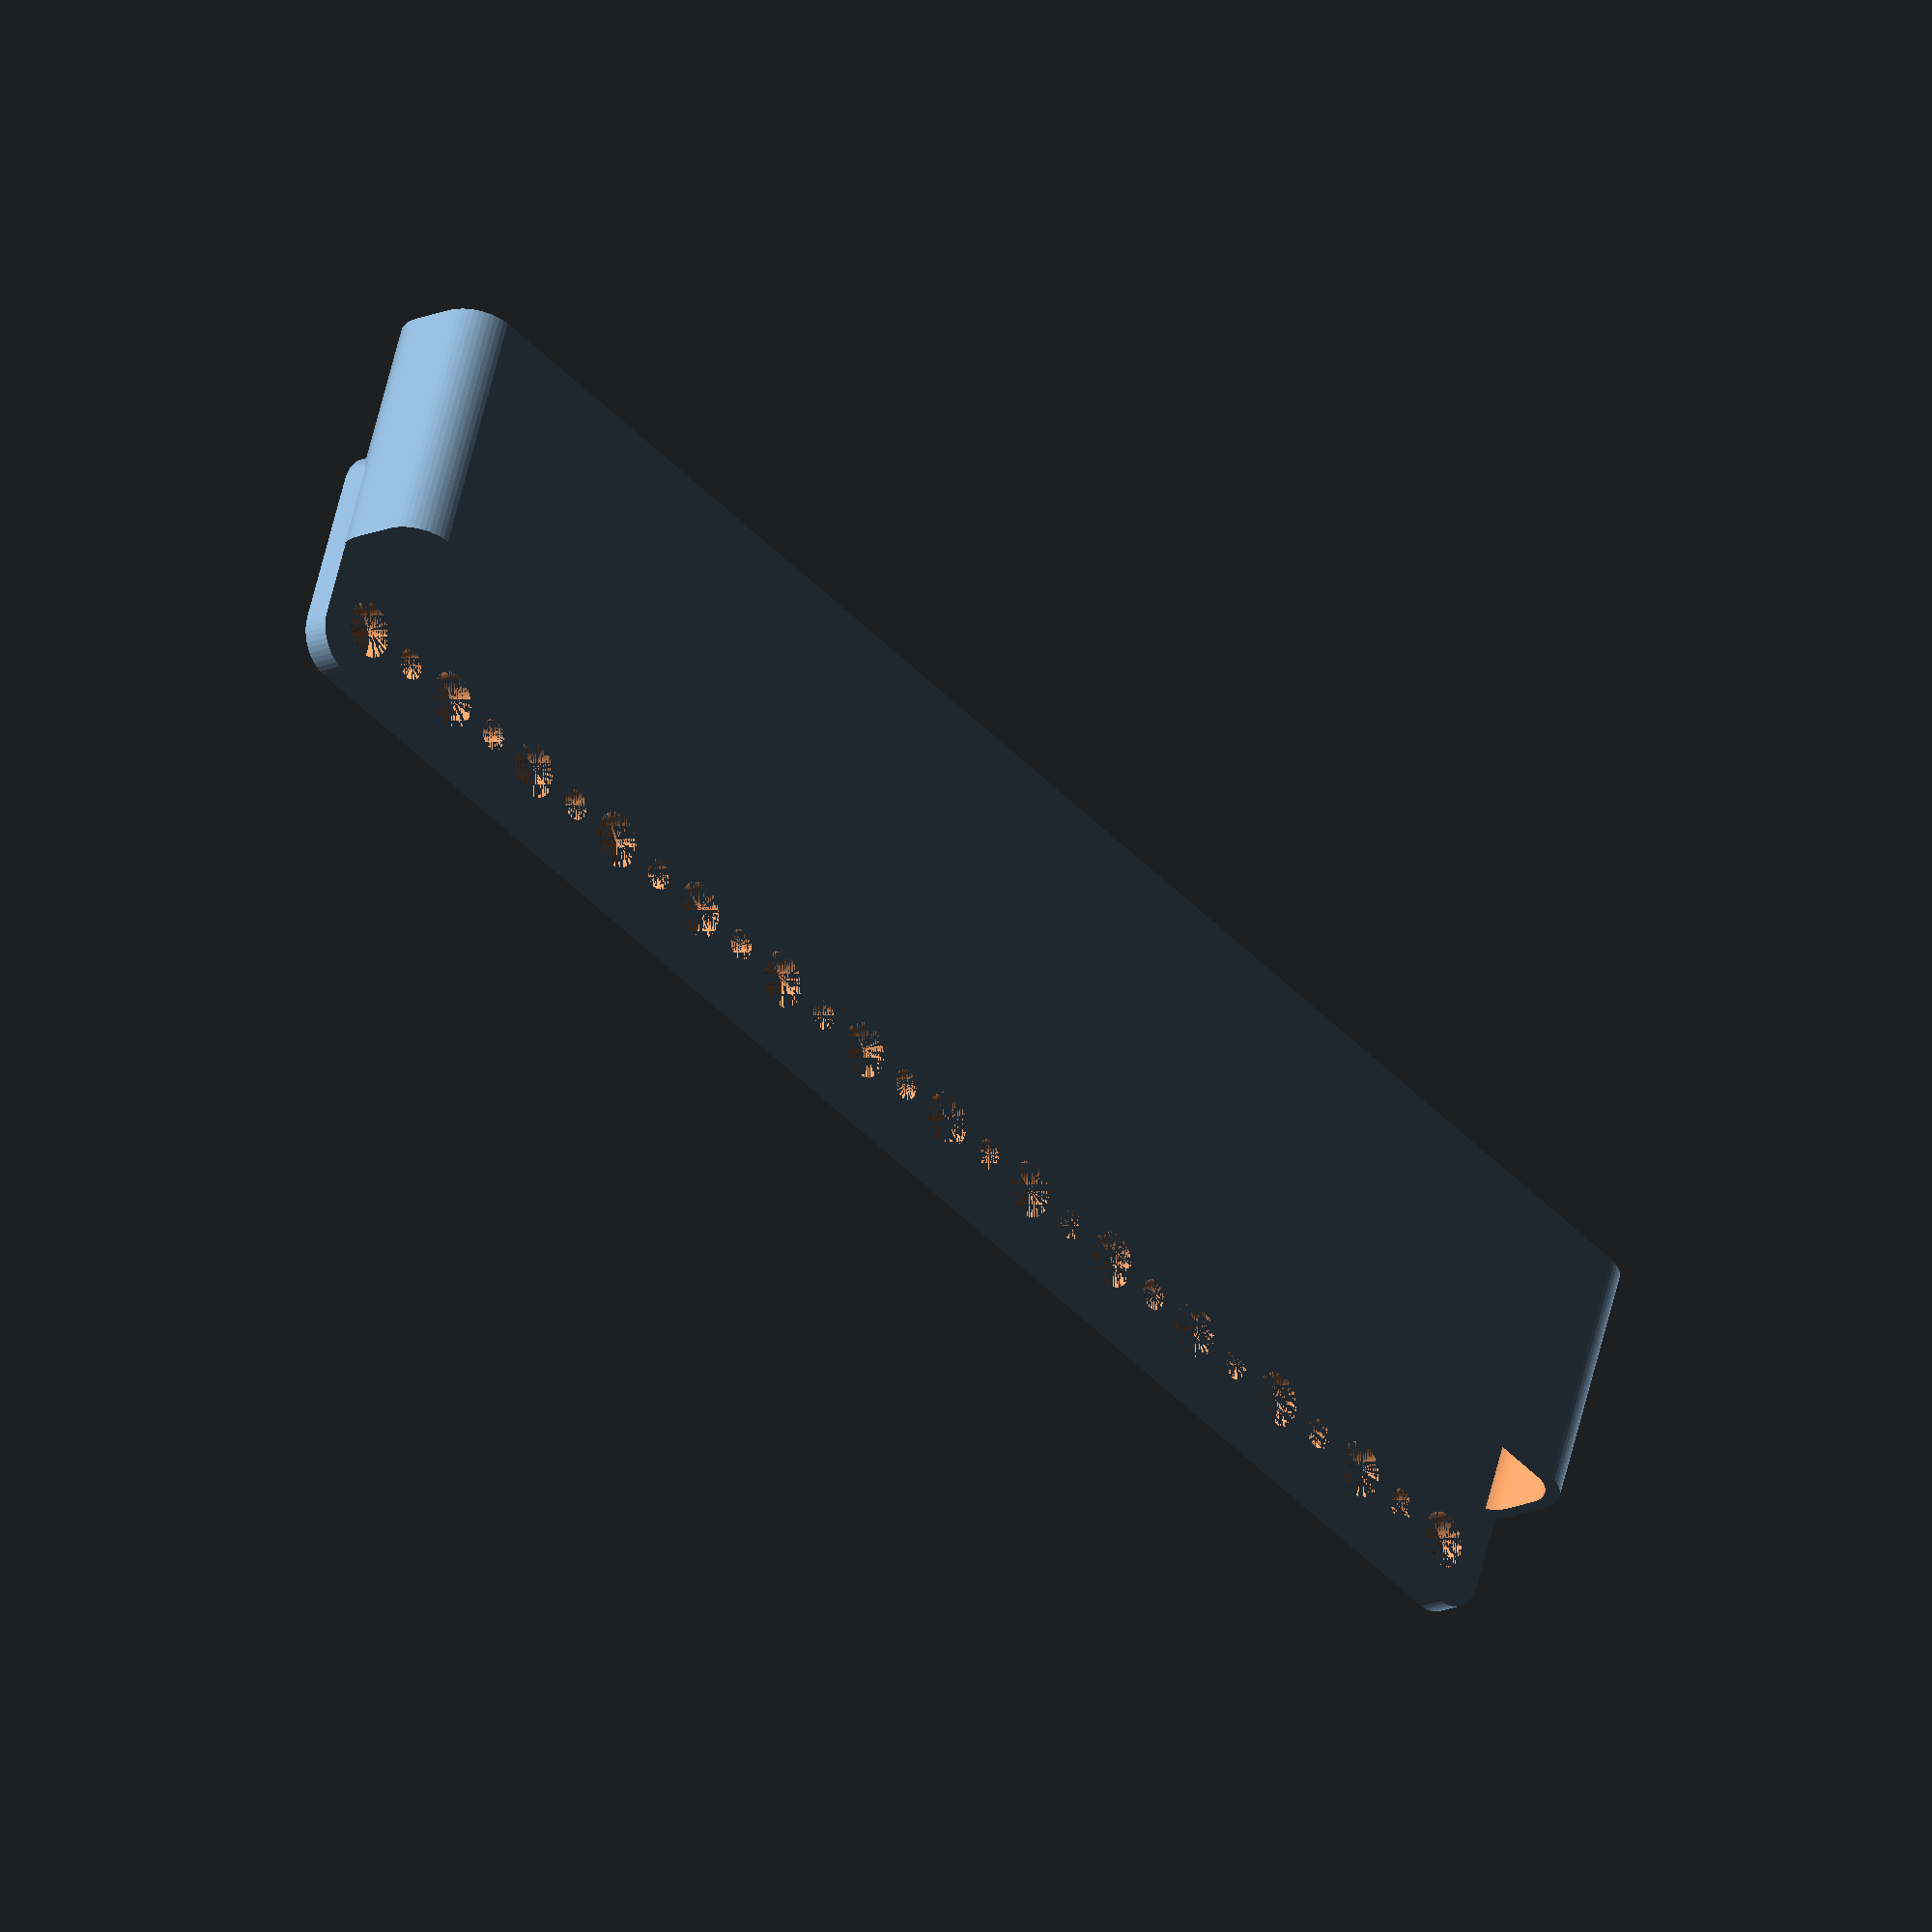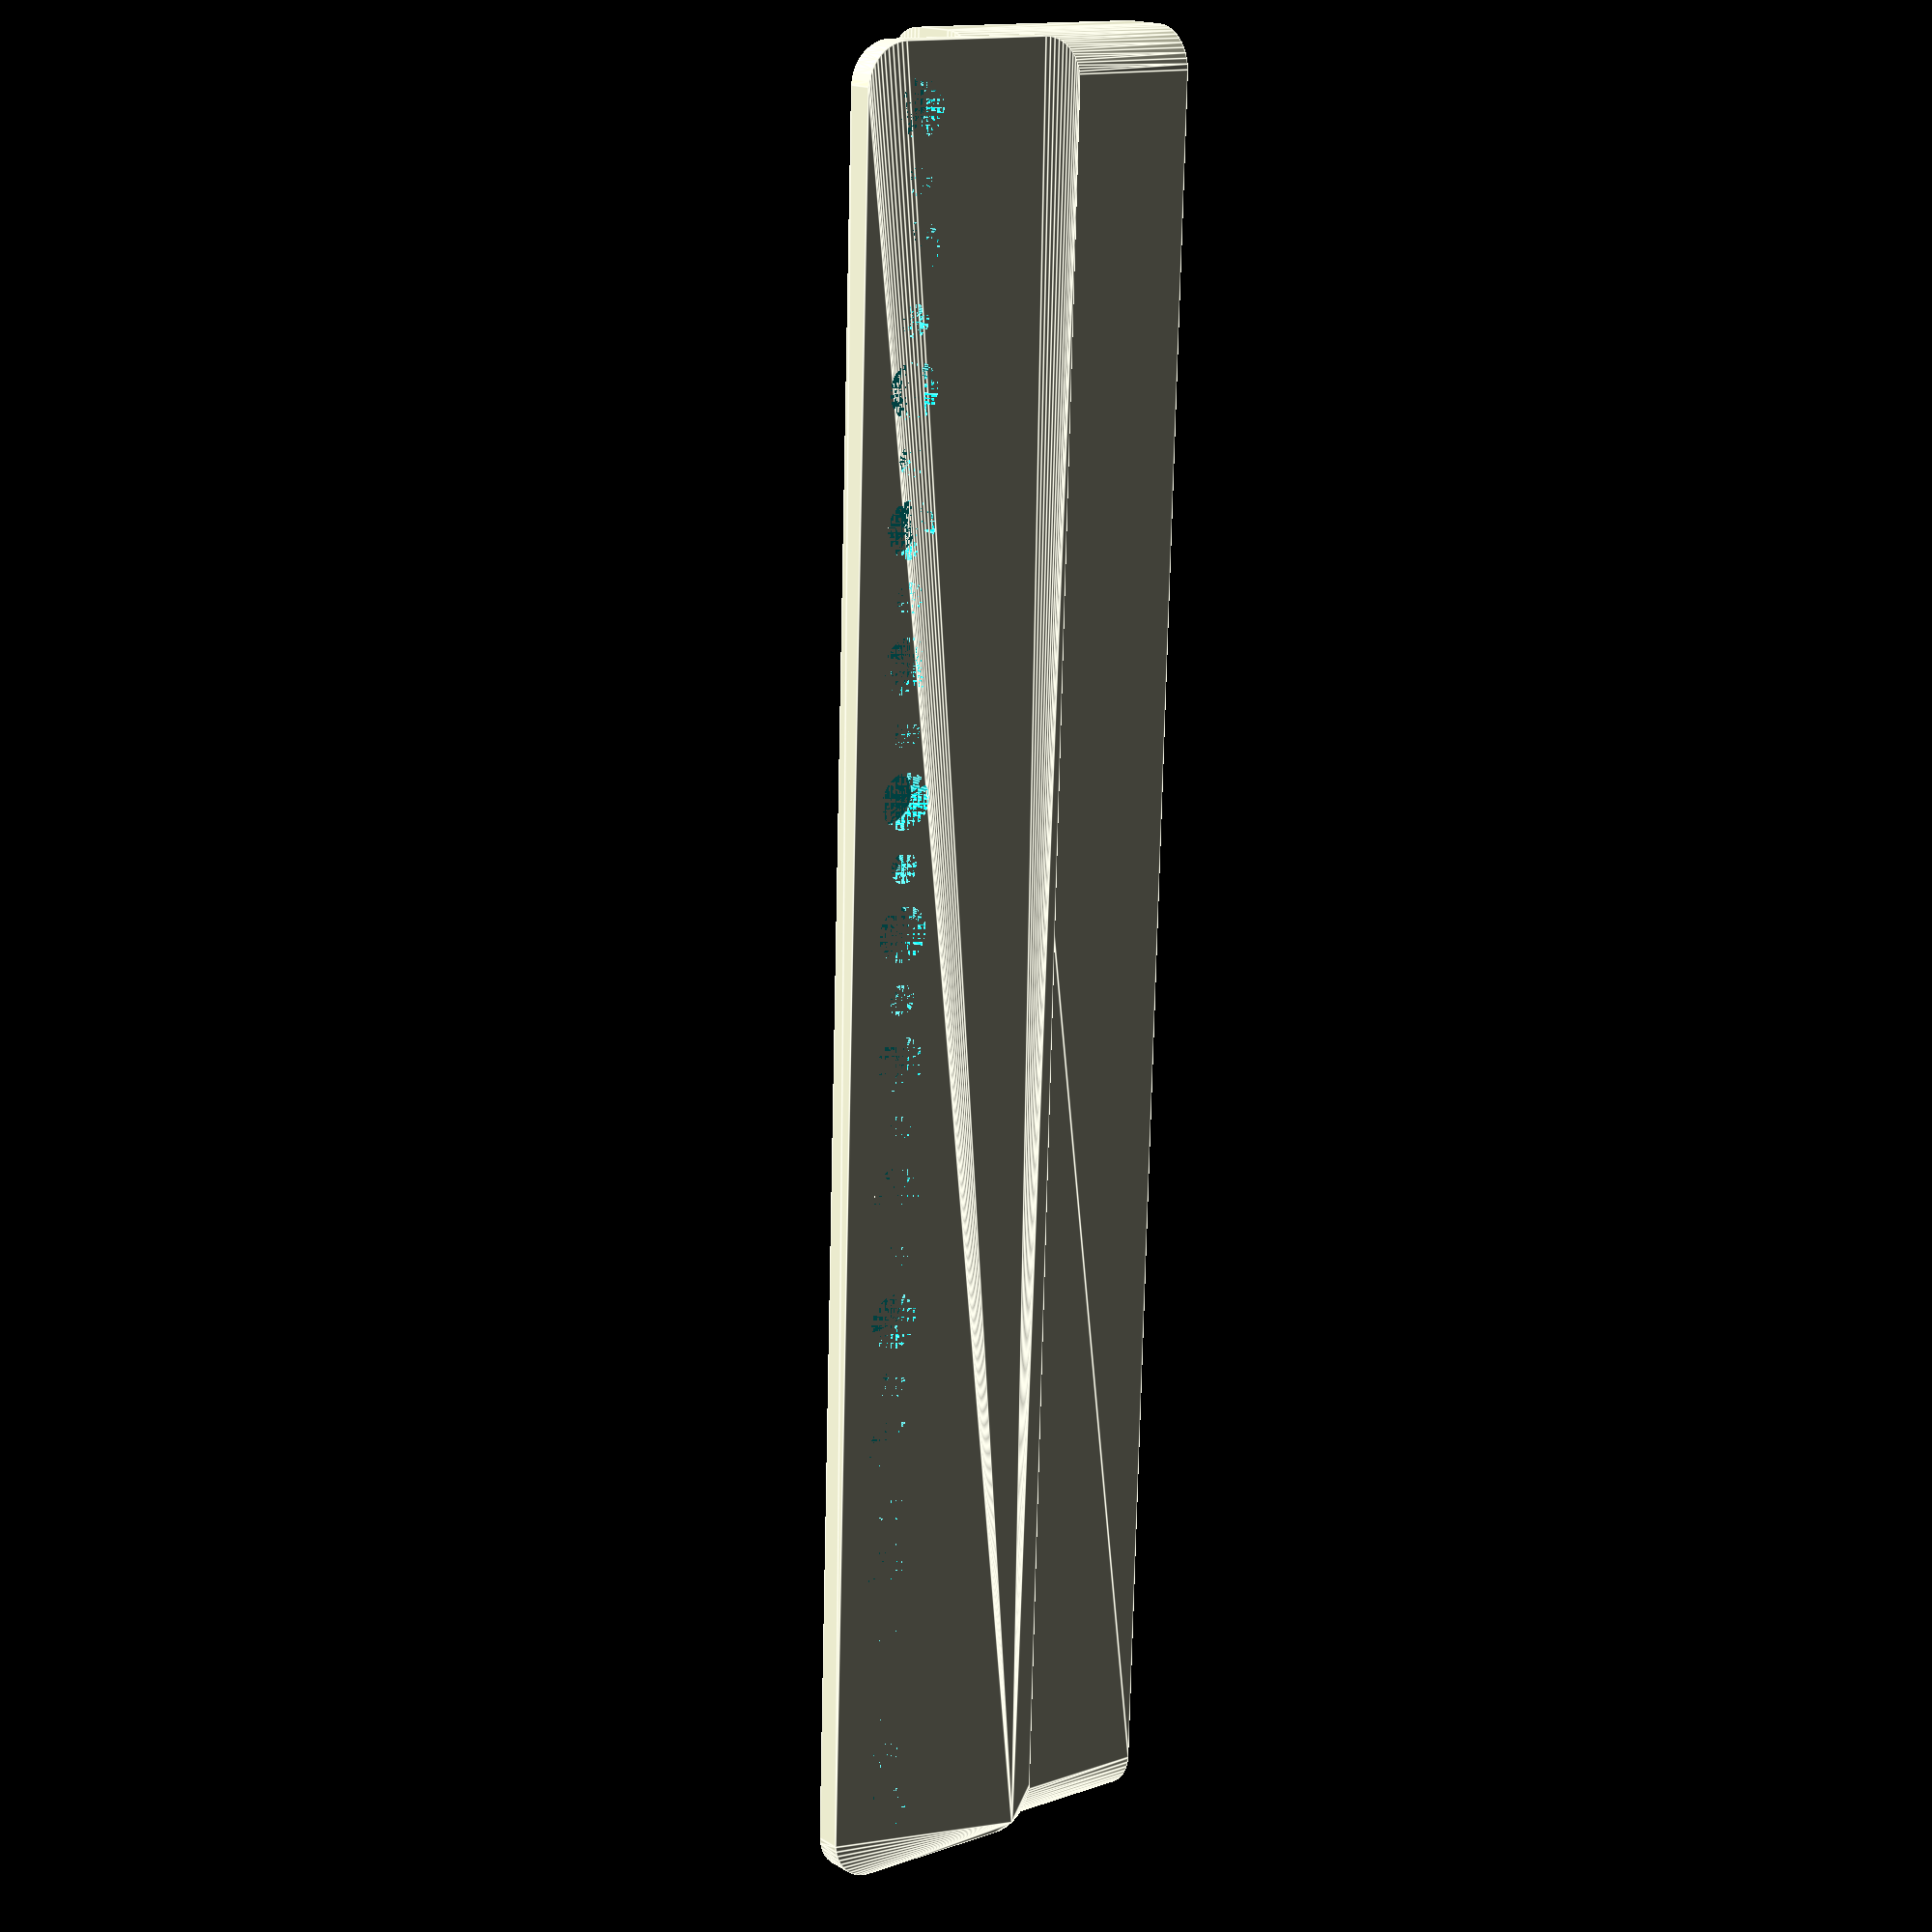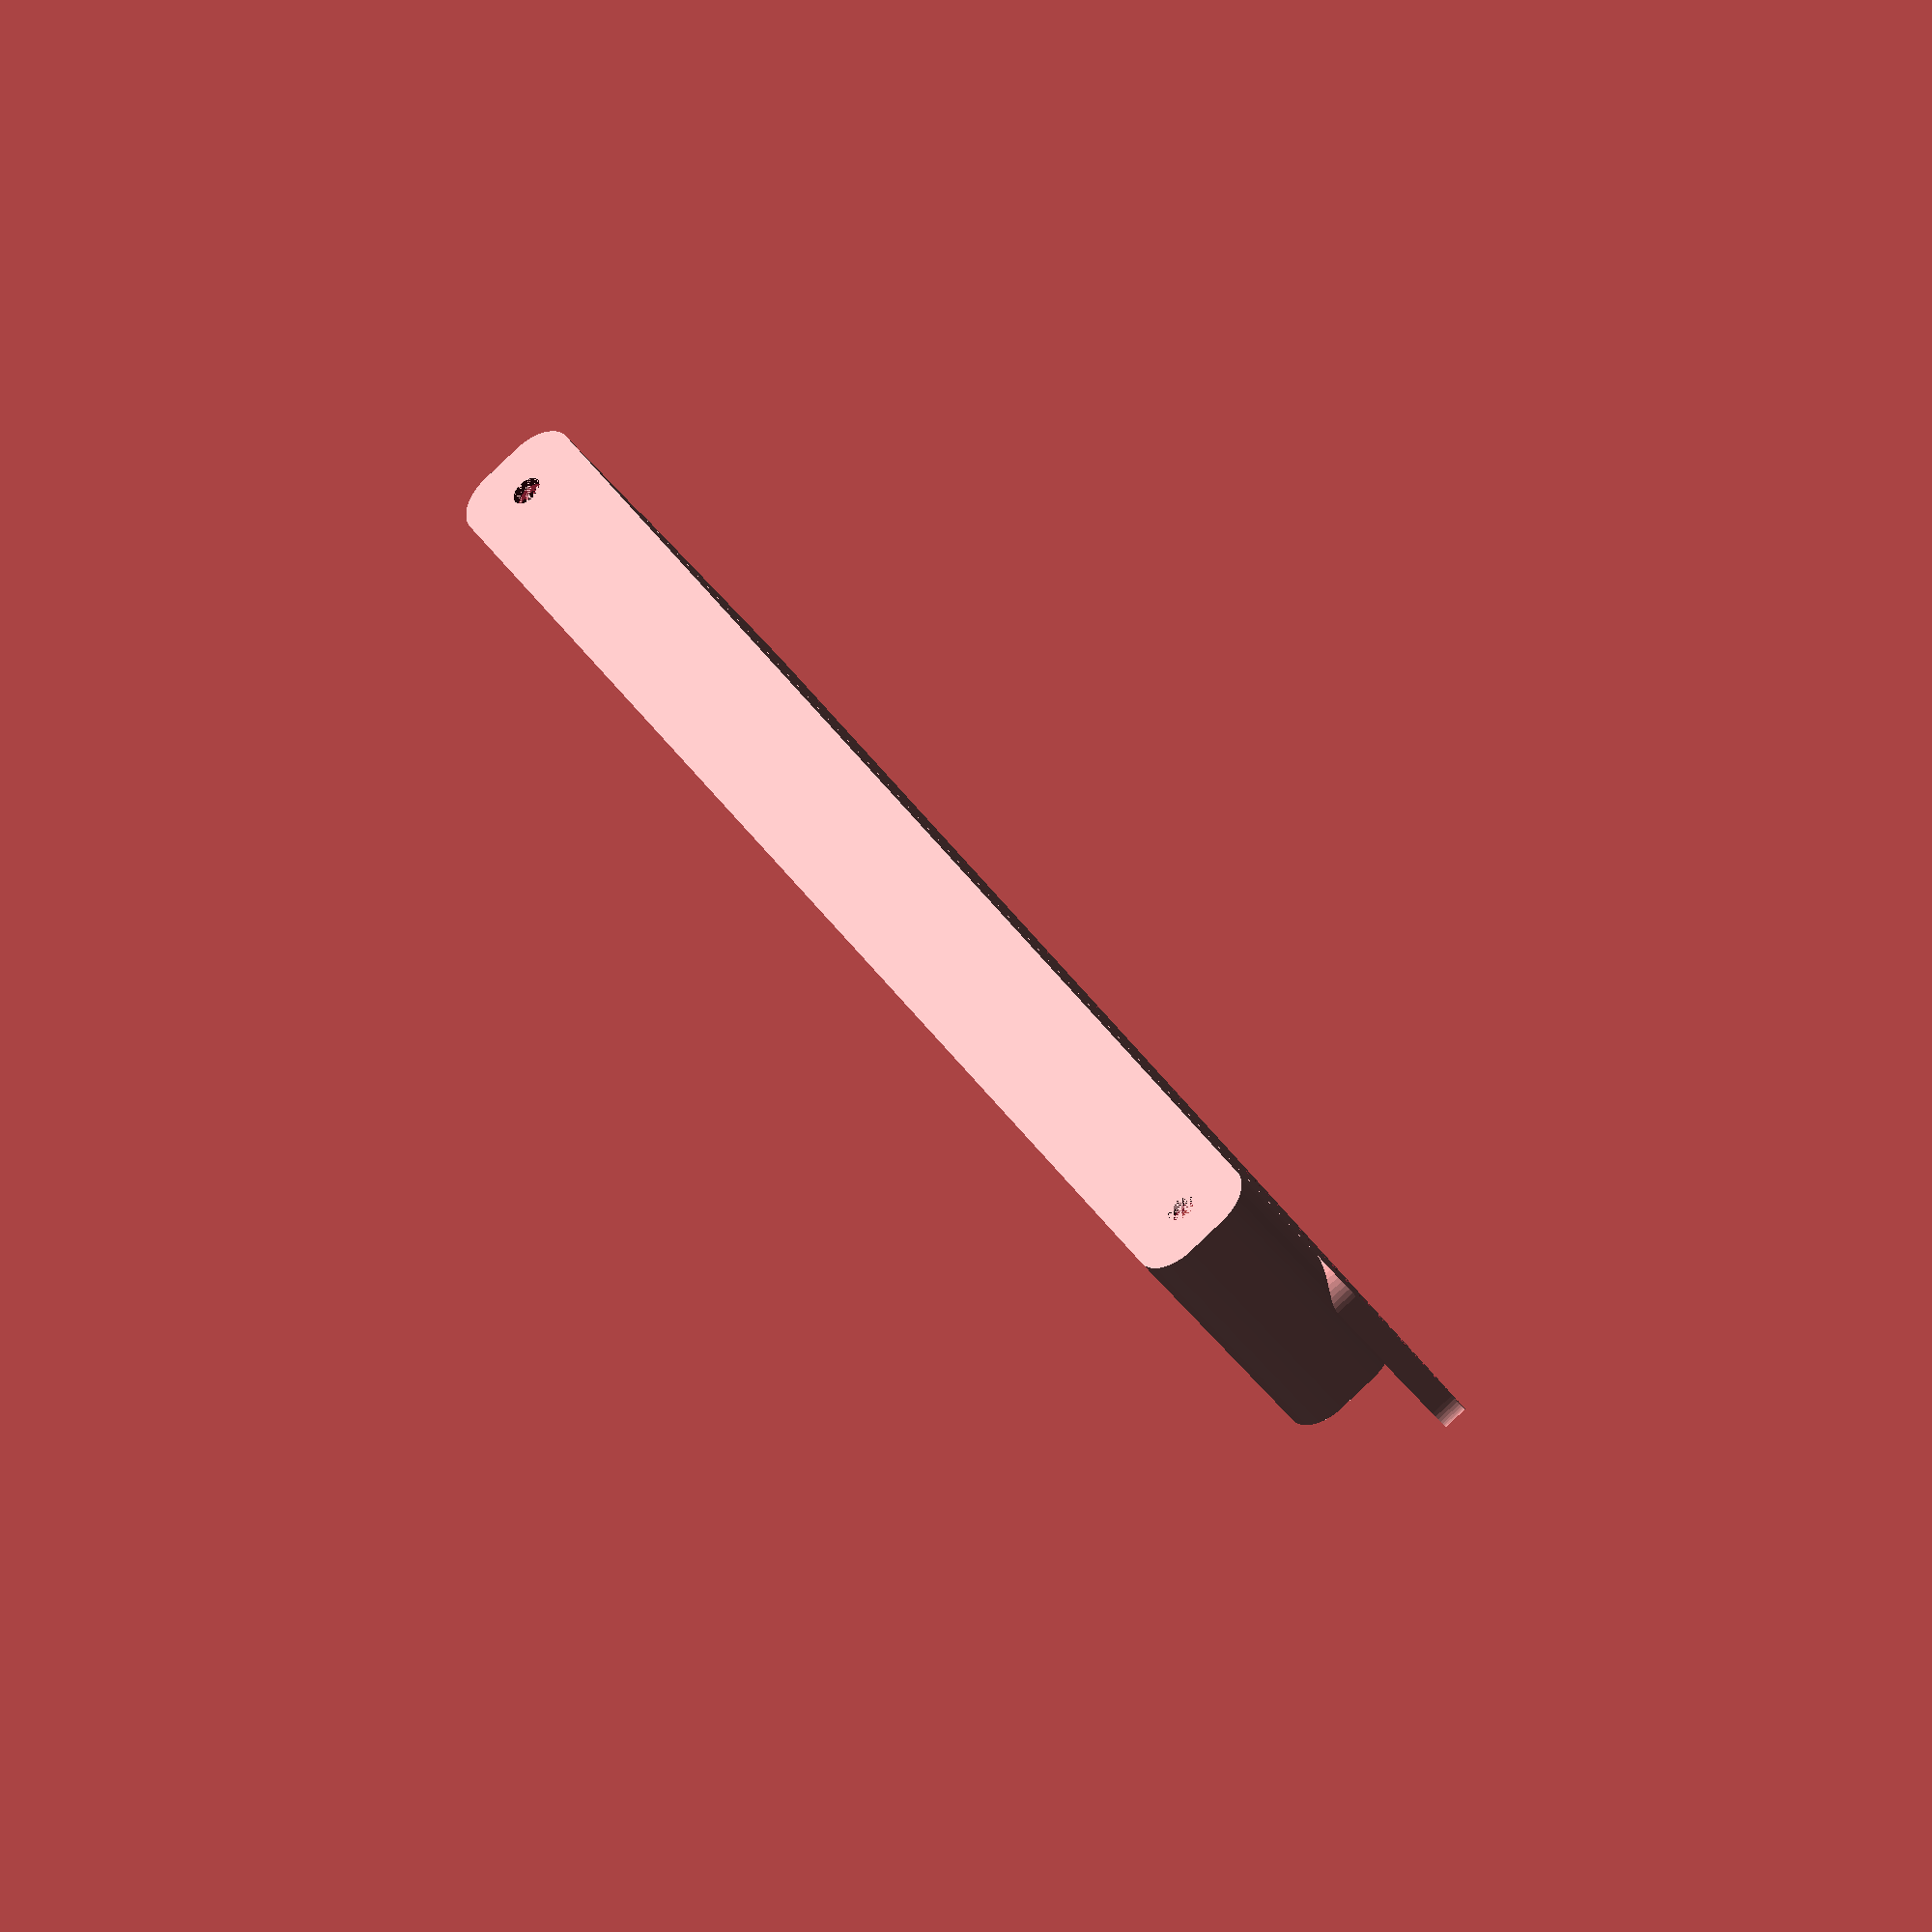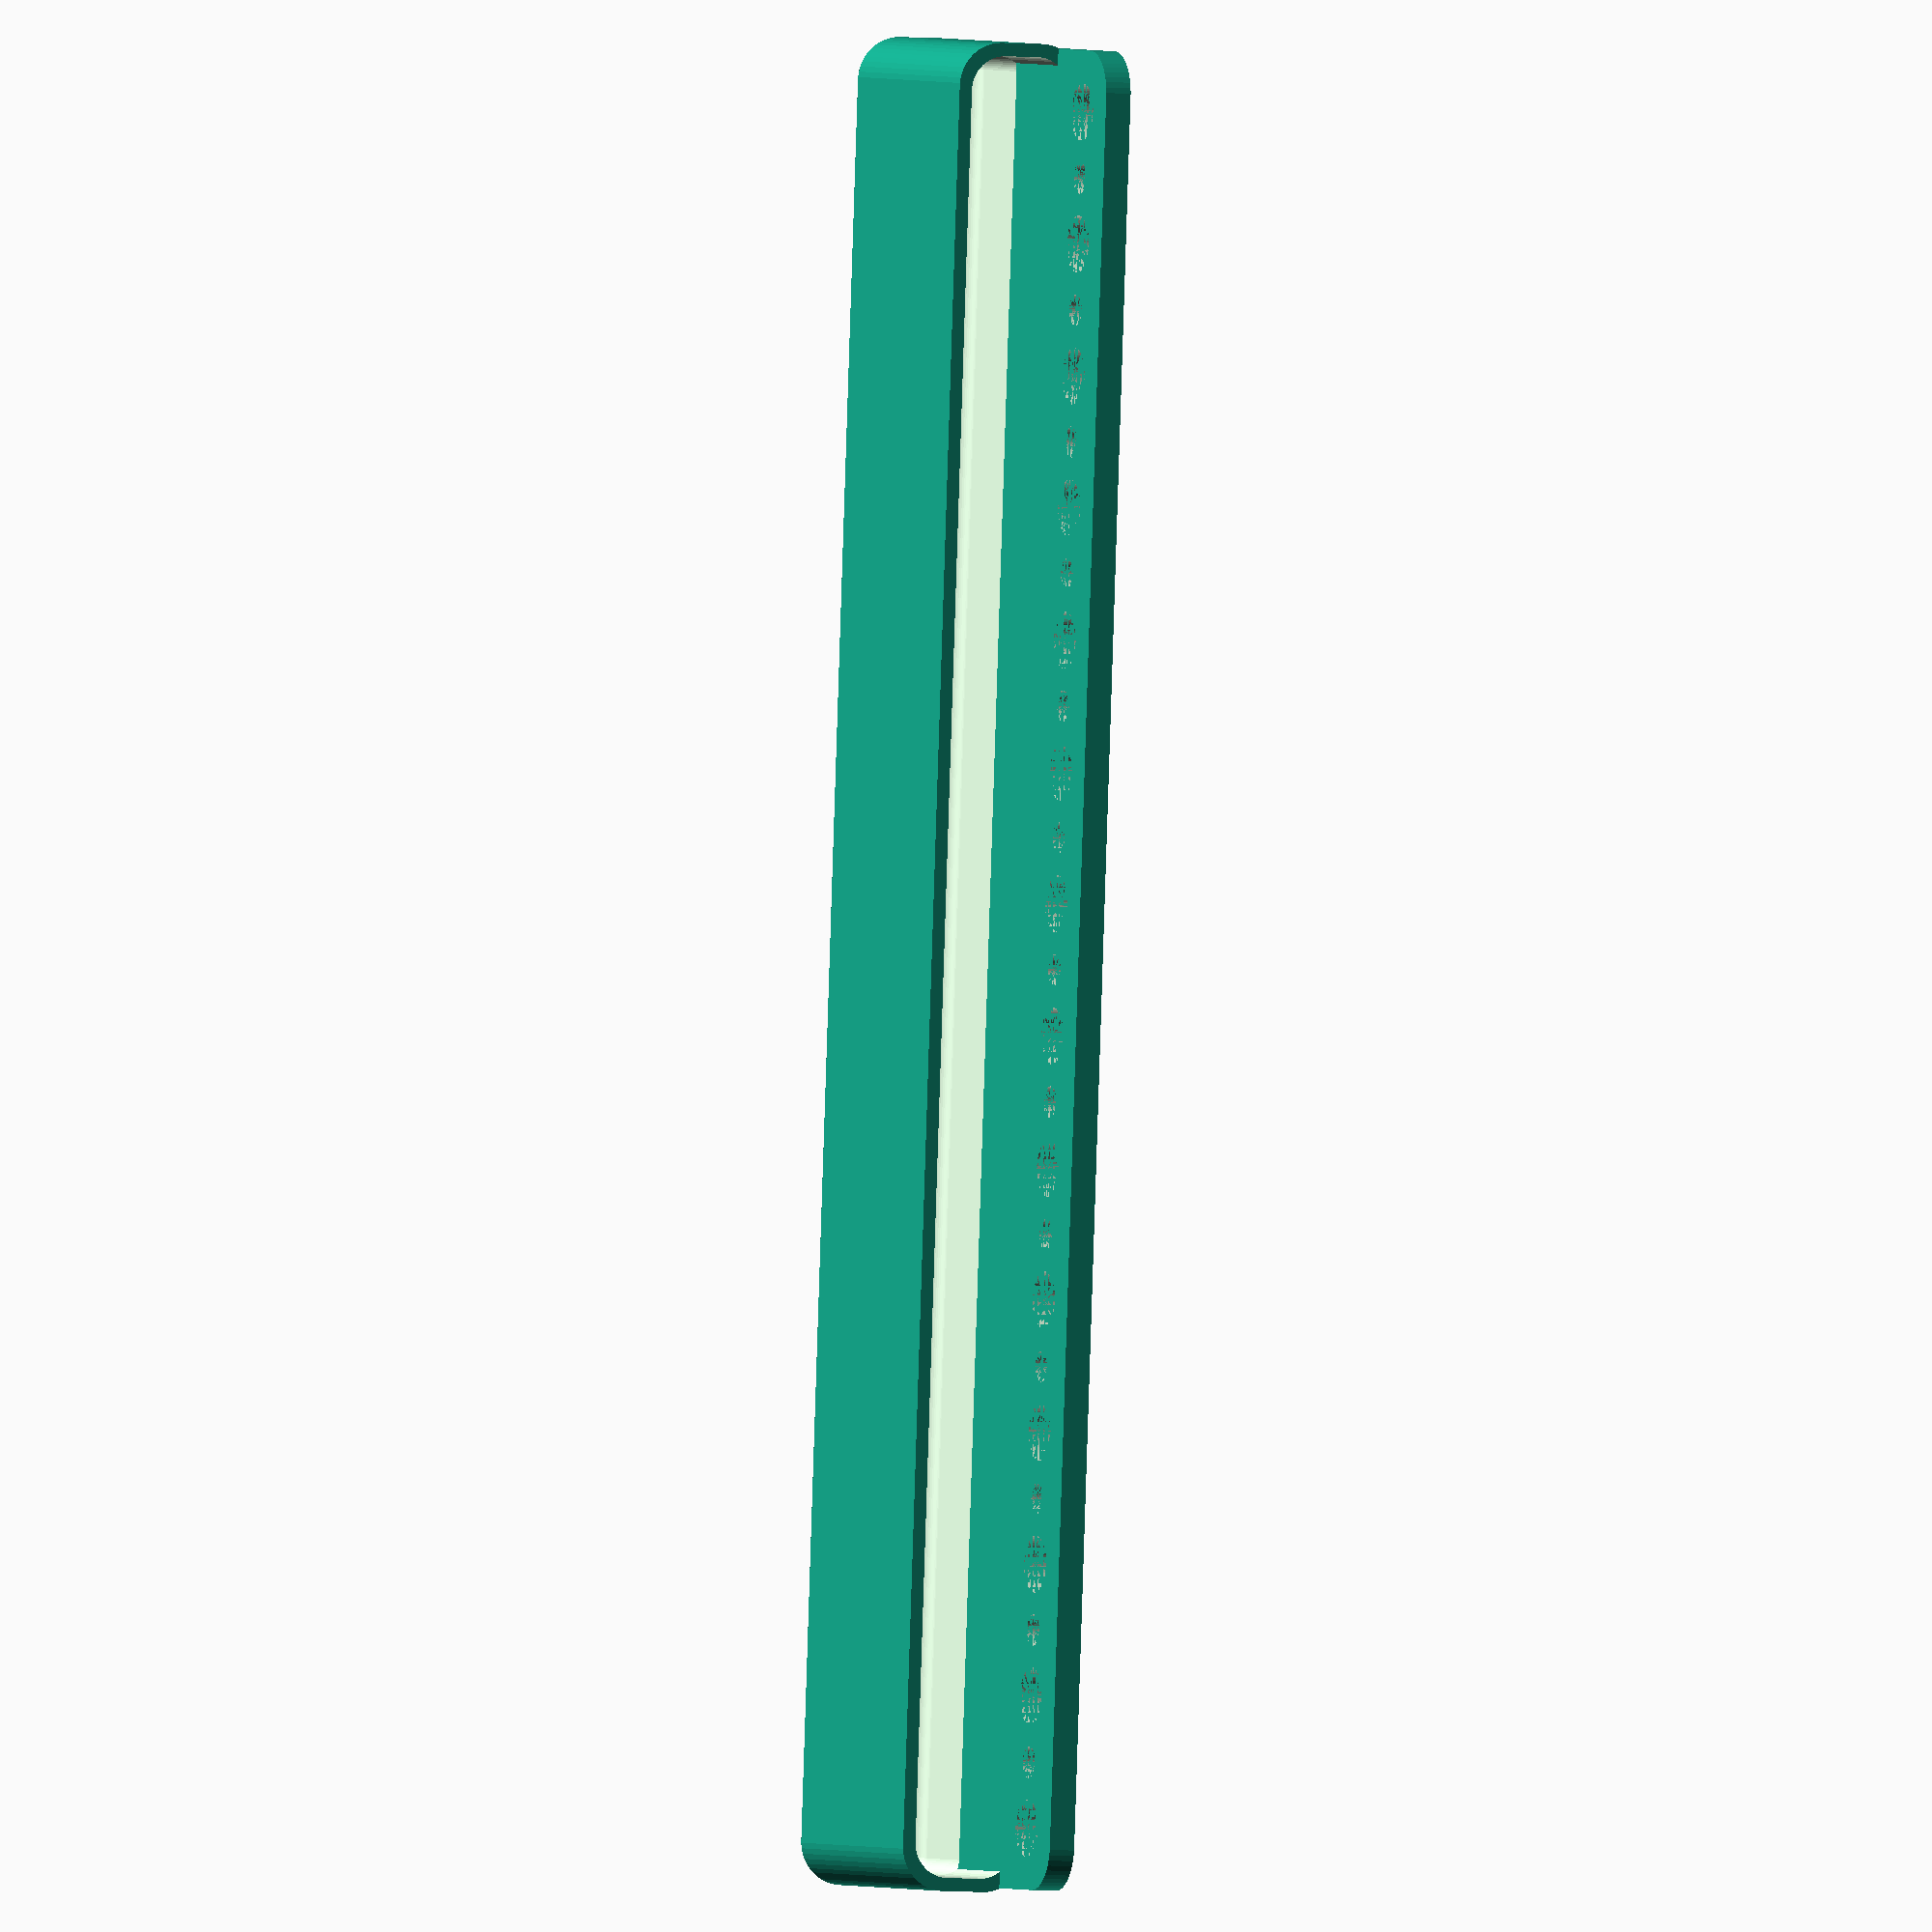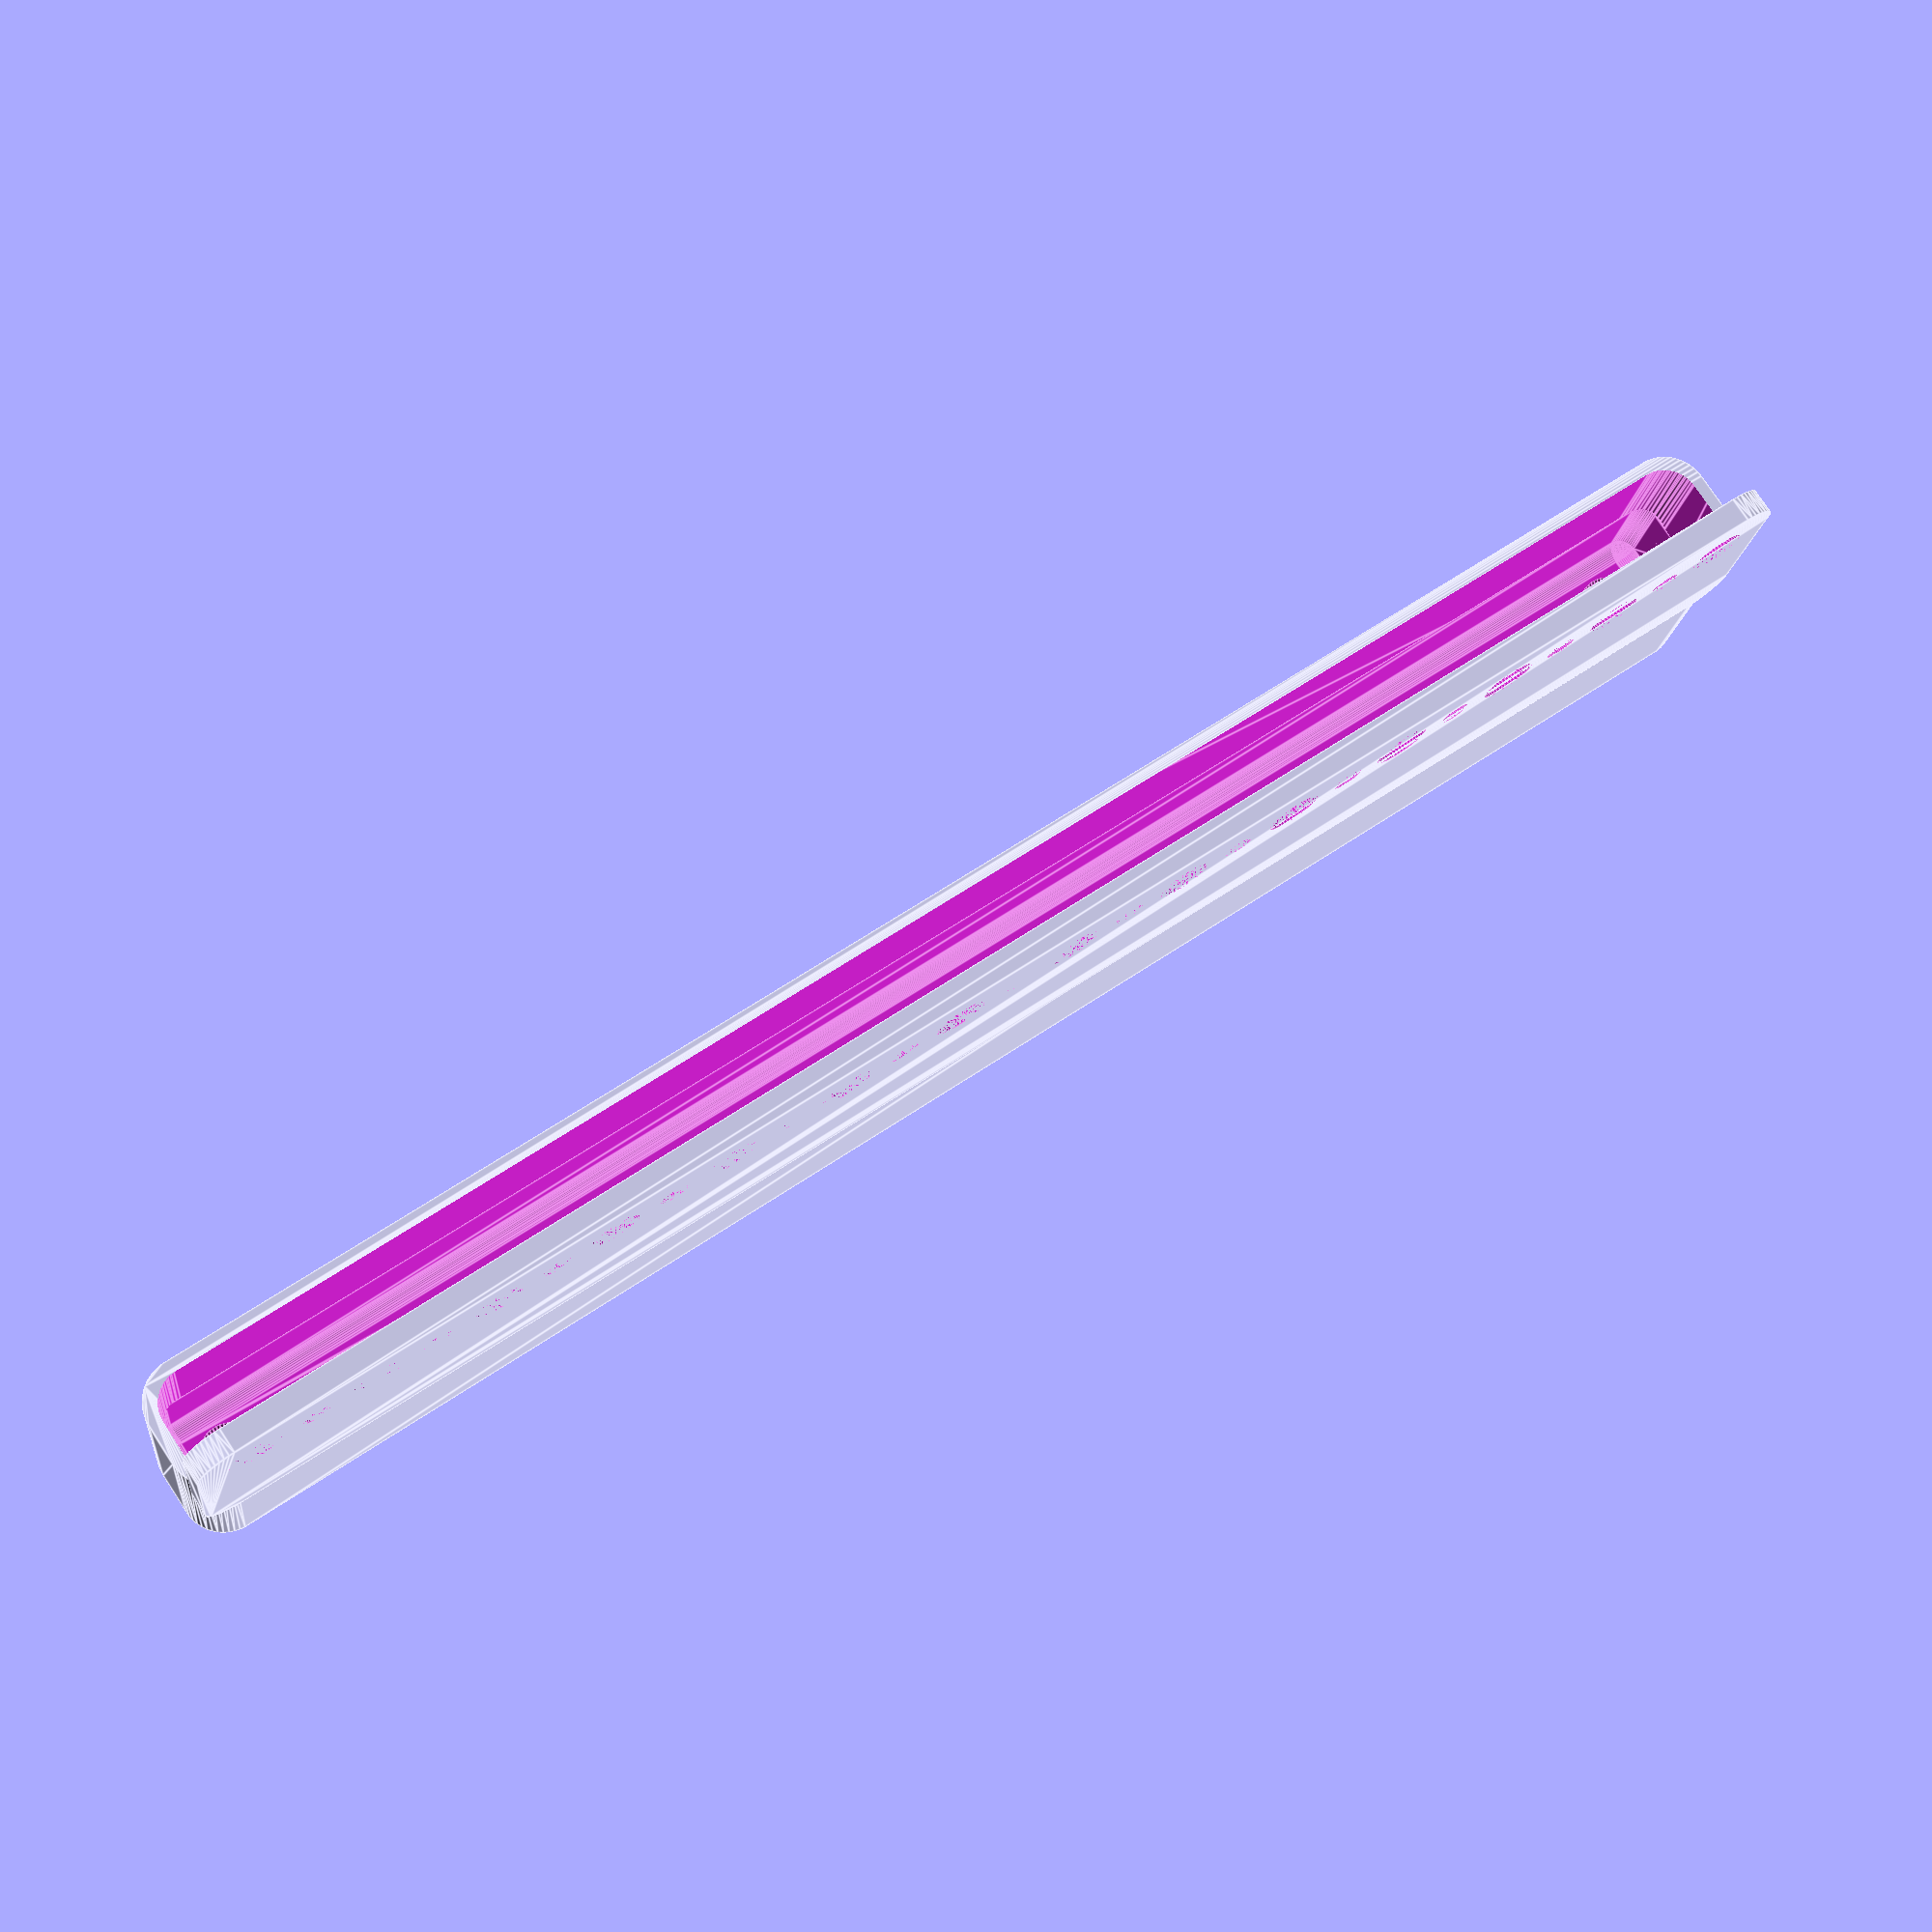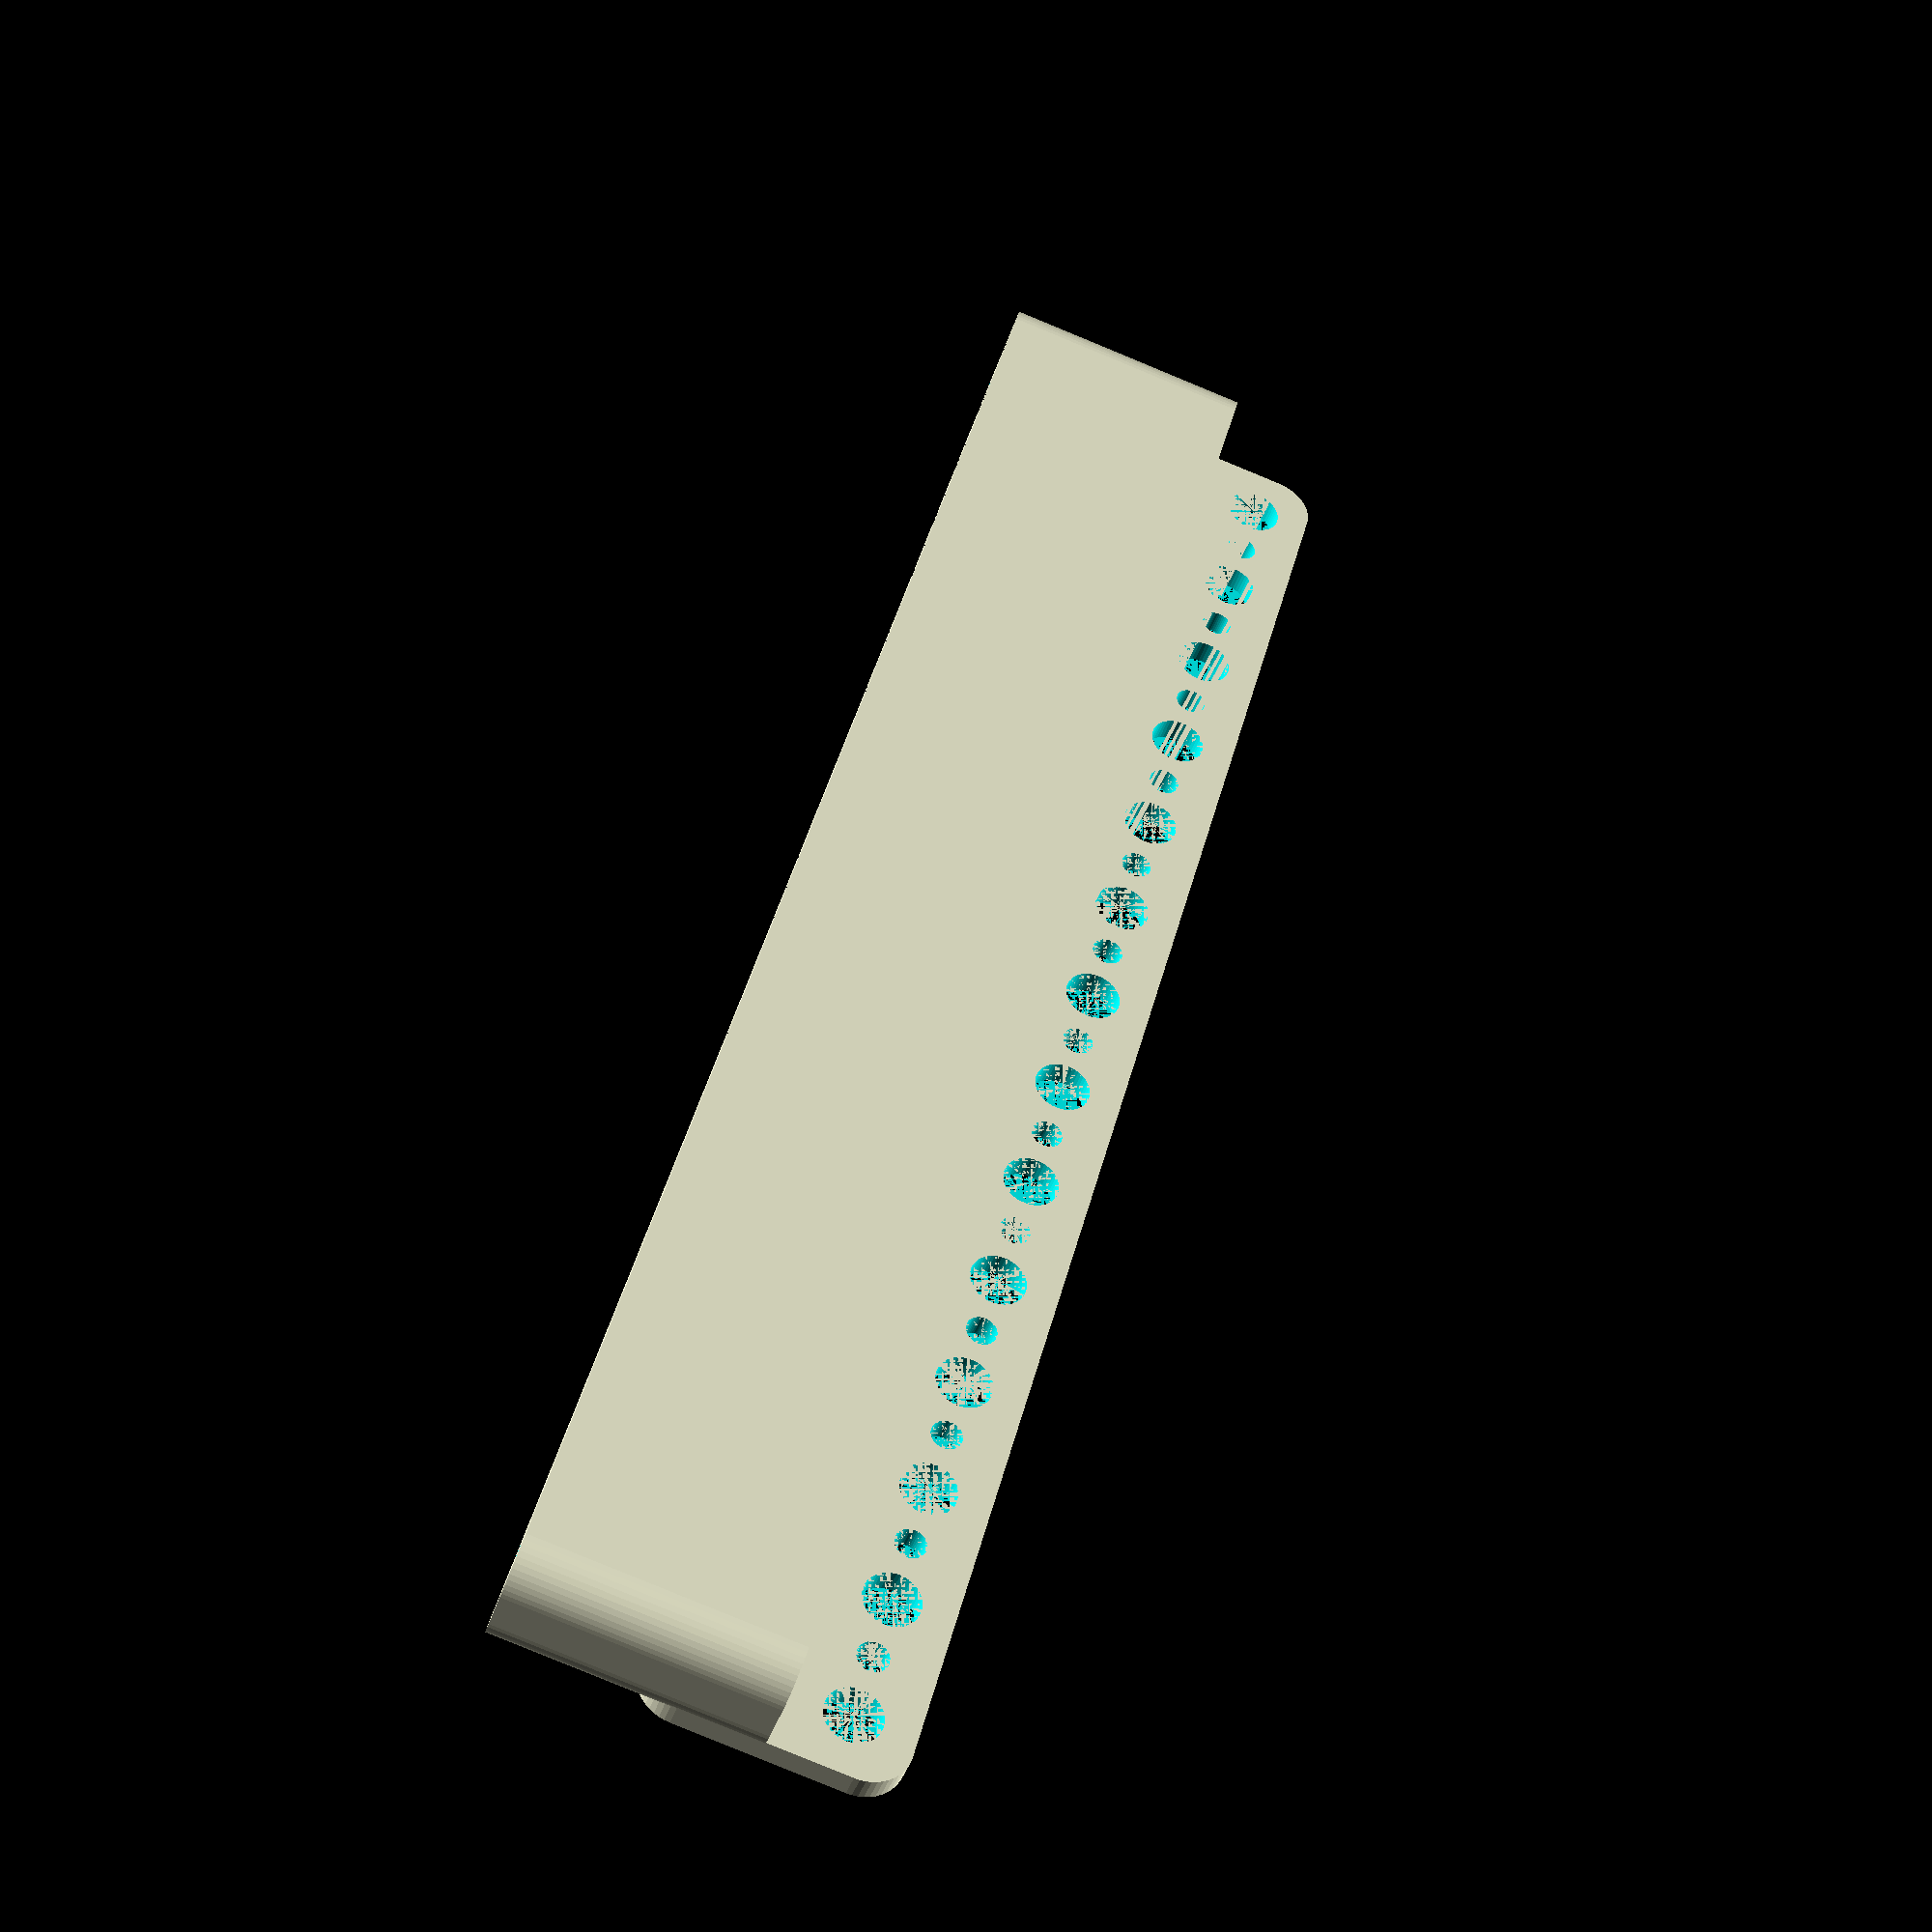
<openscad>
$fn = 50;


difference() {
	union() {
		difference() {
			union() {
				hull() {
					translate(v = [-100.0000000000, 2.5000000000, 0]) {
						cylinder(h = 30, r = 5);
					}
					translate(v = [100.0000000000, 2.5000000000, 0]) {
						cylinder(h = 30, r = 5);
					}
					translate(v = [-100.0000000000, -2.5000000000, 0]) {
						cylinder(h = 30, r = 5);
					}
					translate(v = [100.0000000000, -2.5000000000, 0]) {
						cylinder(h = 30, r = 5);
					}
				}
			}
			union() {
				translate(v = [-97.5000000000, 0.0000000000, 3]) {
					rotate(a = [0, 0, 0]) {
						difference() {
							union() {
								translate(v = [0, 0, -3.0000000000]) {
									cylinder(h = 3, r = 1.5000000000);
								}
								translate(v = [0, 0, -1.9000000000]) {
									cylinder(h = 1.9000000000, r1 = 1.8000000000, r2 = 3.6000000000);
								}
								cylinder(h = 250, r = 3.6000000000);
								translate(v = [0, 0, -3.0000000000]) {
									cylinder(h = 3, r = 1.8000000000);
								}
								translate(v = [0, 0, -3.0000000000]) {
									cylinder(h = 3, r = 1.5000000000);
								}
							}
							union();
						}
					}
				}
				translate(v = [97.5000000000, 0.0000000000, 3]) {
					rotate(a = [0, 0, 0]) {
						difference() {
							union() {
								translate(v = [0, 0, -3.0000000000]) {
									cylinder(h = 3, r = 1.5000000000);
								}
								translate(v = [0, 0, -1.9000000000]) {
									cylinder(h = 1.9000000000, r1 = 1.8000000000, r2 = 3.6000000000);
								}
								cylinder(h = 250, r = 3.6000000000);
								translate(v = [0, 0, -3.0000000000]) {
									cylinder(h = 3, r = 1.8000000000);
								}
								translate(v = [0, 0, -3.0000000000]) {
									cylinder(h = 3, r = 1.5000000000);
								}
							}
							union();
						}
					}
				}
				translate(v = [-97.5000000000, 0.0000000000, 3]) {
					rotate(a = [0, 0, 0]) {
						difference() {
							union() {
								translate(v = [0, 0, -3.0000000000]) {
									cylinder(h = 3, r = 1.5000000000);
								}
								translate(v = [0, 0, -1.9000000000]) {
									cylinder(h = 1.9000000000, r1 = 1.8000000000, r2 = 3.6000000000);
								}
								cylinder(h = 250, r = 3.6000000000);
								translate(v = [0, 0, -3.0000000000]) {
									cylinder(h = 3, r = 1.8000000000);
								}
								translate(v = [0, 0, -3.0000000000]) {
									cylinder(h = 3, r = 1.5000000000);
								}
							}
							union();
						}
					}
				}
				translate(v = [97.5000000000, 0.0000000000, 3]) {
					rotate(a = [0, 0, 0]) {
						difference() {
							union() {
								translate(v = [0, 0, -3.0000000000]) {
									cylinder(h = 3, r = 1.5000000000);
								}
								translate(v = [0, 0, -1.9000000000]) {
									cylinder(h = 1.9000000000, r1 = 1.8000000000, r2 = 3.6000000000);
								}
								cylinder(h = 250, r = 3.6000000000);
								translate(v = [0, 0, -3.0000000000]) {
									cylinder(h = 3, r = 1.8000000000);
								}
								translate(v = [0, 0, -3.0000000000]) {
									cylinder(h = 3, r = 1.5000000000);
								}
							}
							union();
						}
					}
				}
				translate(v = [0, 0, 2.9925000000]) {
					hull() {
						union() {
							translate(v = [-99.5000000000, 2.0000000000, 4]) {
								cylinder(h = 67, r = 4);
							}
							translate(v = [-99.5000000000, 2.0000000000, 4]) {
								sphere(r = 4);
							}
							translate(v = [-99.5000000000, 2.0000000000, 71]) {
								sphere(r = 4);
							}
						}
						union() {
							translate(v = [99.5000000000, 2.0000000000, 4]) {
								cylinder(h = 67, r = 4);
							}
							translate(v = [99.5000000000, 2.0000000000, 4]) {
								sphere(r = 4);
							}
							translate(v = [99.5000000000, 2.0000000000, 71]) {
								sphere(r = 4);
							}
						}
						union() {
							translate(v = [-99.5000000000, -2.0000000000, 4]) {
								cylinder(h = 67, r = 4);
							}
							translate(v = [-99.5000000000, -2.0000000000, 4]) {
								sphere(r = 4);
							}
							translate(v = [-99.5000000000, -2.0000000000, 71]) {
								sphere(r = 4);
							}
						}
						union() {
							translate(v = [99.5000000000, -2.0000000000, 4]) {
								cylinder(h = 67, r = 4);
							}
							translate(v = [99.5000000000, -2.0000000000, 4]) {
								sphere(r = 4);
							}
							translate(v = [99.5000000000, -2.0000000000, 71]) {
								sphere(r = 4);
							}
						}
					}
				}
			}
		}
		union() {
			translate(v = [0, 7.5000000000, 30]) {
				rotate(a = [90, 0, 0]) {
					hull() {
						translate(v = [-99.5000000000, 9.5000000000, 0]) {
							cylinder(h = 3, r = 5);
						}
						translate(v = [99.5000000000, 9.5000000000, 0]) {
							cylinder(h = 3, r = 5);
						}
						translate(v = [-99.5000000000, -9.5000000000, 0]) {
							cylinder(h = 3, r = 5);
						}
						translate(v = [99.5000000000, -9.5000000000, 0]) {
							cylinder(h = 3, r = 5);
						}
					}
				}
			}
		}
	}
	union() {
		translate(v = [0, 0, 2.9925000000]) {
			hull() {
				union() {
					translate(v = [-101.5000000000, 4.0000000000, 2]) {
						cylinder(h = 11, r = 2);
					}
					translate(v = [-101.5000000000, 4.0000000000, 2]) {
						sphere(r = 2);
					}
					translate(v = [-101.5000000000, 4.0000000000, 13]) {
						sphere(r = 2);
					}
				}
				union() {
					translate(v = [101.5000000000, 4.0000000000, 2]) {
						cylinder(h = 11, r = 2);
					}
					translate(v = [101.5000000000, 4.0000000000, 2]) {
						sphere(r = 2);
					}
					translate(v = [101.5000000000, 4.0000000000, 13]) {
						sphere(r = 2);
					}
				}
				union() {
					translate(v = [-101.5000000000, -4.0000000000, 2]) {
						cylinder(h = 11, r = 2);
					}
					translate(v = [-101.5000000000, -4.0000000000, 2]) {
						sphere(r = 2);
					}
					translate(v = [-101.5000000000, -4.0000000000, 13]) {
						sphere(r = 2);
					}
				}
				union() {
					translate(v = [101.5000000000, -4.0000000000, 2]) {
						cylinder(h = 11, r = 2);
					}
					translate(v = [101.5000000000, -4.0000000000, 2]) {
						sphere(r = 2);
					}
					translate(v = [101.5000000000, -4.0000000000, 13]) {
						sphere(r = 2);
					}
				}
			}
		}
		translate(v = [-97.5000000000, 7.5000000000, 37.5000000000]) {
			rotate(a = [90, 0, 0]) {
				cylinder(h = 3, r = 3.2500000000);
			}
		}
		translate(v = [-90.0000000000, 7.5000000000, 37.5000000000]) {
			rotate(a = [90, 0, 0]) {
				cylinder(h = 3, r = 1.8000000000);
			}
		}
		translate(v = [-82.5000000000, 7.5000000000, 37.5000000000]) {
			rotate(a = [90, 0, 0]) {
				cylinder(h = 3, r = 3.2500000000);
			}
		}
		translate(v = [-75.0000000000, 7.5000000000, 37.5000000000]) {
			rotate(a = [90, 0, 0]) {
				cylinder(h = 3, r = 1.8000000000);
			}
		}
		translate(v = [-67.5000000000, 7.5000000000, 37.5000000000]) {
			rotate(a = [90, 0, 0]) {
				cylinder(h = 3, r = 3.2500000000);
			}
		}
		translate(v = [-60.0000000000, 7.5000000000, 37.5000000000]) {
			rotate(a = [90, 0, 0]) {
				cylinder(h = 3, r = 1.8000000000);
			}
		}
		translate(v = [-52.5000000000, 7.5000000000, 37.5000000000]) {
			rotate(a = [90, 0, 0]) {
				cylinder(h = 3, r = 3.2500000000);
			}
		}
		translate(v = [-45.0000000000, 7.5000000000, 37.5000000000]) {
			rotate(a = [90, 0, 0]) {
				cylinder(h = 3, r = 1.8000000000);
			}
		}
		translate(v = [-37.5000000000, 7.5000000000, 37.5000000000]) {
			rotate(a = [90, 0, 0]) {
				cylinder(h = 3, r = 3.2500000000);
			}
		}
		translate(v = [-30.0000000000, 7.5000000000, 37.5000000000]) {
			rotate(a = [90, 0, 0]) {
				cylinder(h = 3, r = 1.8000000000);
			}
		}
		translate(v = [-22.5000000000, 7.5000000000, 37.5000000000]) {
			rotate(a = [90, 0, 0]) {
				cylinder(h = 3, r = 3.2500000000);
			}
		}
		translate(v = [-15.0000000000, 7.5000000000, 37.5000000000]) {
			rotate(a = [90, 0, 0]) {
				cylinder(h = 3, r = 1.8000000000);
			}
		}
		translate(v = [-7.5000000000, 7.5000000000, 37.5000000000]) {
			rotate(a = [90, 0, 0]) {
				cylinder(h = 3, r = 3.2500000000);
			}
		}
		translate(v = [0.0000000000, 7.5000000000, 37.5000000000]) {
			rotate(a = [90, 0, 0]) {
				cylinder(h = 3, r = 1.8000000000);
			}
		}
		translate(v = [7.5000000000, 7.5000000000, 37.5000000000]) {
			rotate(a = [90, 0, 0]) {
				cylinder(h = 3, r = 3.2500000000);
			}
		}
		translate(v = [15.0000000000, 7.5000000000, 37.5000000000]) {
			rotate(a = [90, 0, 0]) {
				cylinder(h = 3, r = 1.8000000000);
			}
		}
		translate(v = [22.5000000000, 7.5000000000, 37.5000000000]) {
			rotate(a = [90, 0, 0]) {
				cylinder(h = 3, r = 3.2500000000);
			}
		}
		translate(v = [30.0000000000, 7.5000000000, 37.5000000000]) {
			rotate(a = [90, 0, 0]) {
				cylinder(h = 3, r = 1.8000000000);
			}
		}
		translate(v = [37.5000000000, 7.5000000000, 37.5000000000]) {
			rotate(a = [90, 0, 0]) {
				cylinder(h = 3, r = 3.2500000000);
			}
		}
		translate(v = [45.0000000000, 7.5000000000, 37.5000000000]) {
			rotate(a = [90, 0, 0]) {
				cylinder(h = 3, r = 1.8000000000);
			}
		}
		translate(v = [52.5000000000, 7.5000000000, 37.5000000000]) {
			rotate(a = [90, 0, 0]) {
				cylinder(h = 3, r = 3.2500000000);
			}
		}
		translate(v = [60.0000000000, 7.5000000000, 37.5000000000]) {
			rotate(a = [90, 0, 0]) {
				cylinder(h = 3, r = 1.8000000000);
			}
		}
		translate(v = [67.5000000000, 7.5000000000, 37.5000000000]) {
			rotate(a = [90, 0, 0]) {
				cylinder(h = 3, r = 3.2500000000);
			}
		}
		translate(v = [75.0000000000, 7.5000000000, 37.5000000000]) {
			rotate(a = [90, 0, 0]) {
				cylinder(h = 3, r = 1.8000000000);
			}
		}
		translate(v = [82.5000000000, 7.5000000000, 37.5000000000]) {
			rotate(a = [90, 0, 0]) {
				cylinder(h = 3, r = 3.2500000000);
			}
		}
		translate(v = [90.0000000000, 7.5000000000, 37.5000000000]) {
			rotate(a = [90, 0, 0]) {
				cylinder(h = 3, r = 1.8000000000);
			}
		}
		translate(v = [97.5000000000, 7.5000000000, 37.5000000000]) {
			rotate(a = [90, 0, 0]) {
				cylinder(h = 3, r = 3.2500000000);
			}
		}
		translate(v = [97.5000000000, 7.5000000000, 37.5000000000]) {
			rotate(a = [90, 0, 0]) {
				cylinder(h = 3, r = 3.2500000000);
			}
		}
	}
}
</openscad>
<views>
elev=122.0 azim=50.1 roll=166.9 proj=o view=solid
elev=346.9 azim=92.2 roll=51.0 proj=p view=edges
elev=226.4 azim=117.7 roll=325.1 proj=o view=wireframe
elev=178.6 azim=272.0 roll=202.7 proj=o view=wireframe
elev=16.3 azim=146.3 roll=353.9 proj=p view=edges
elev=83.2 azim=49.6 roll=247.6 proj=p view=solid
</views>
